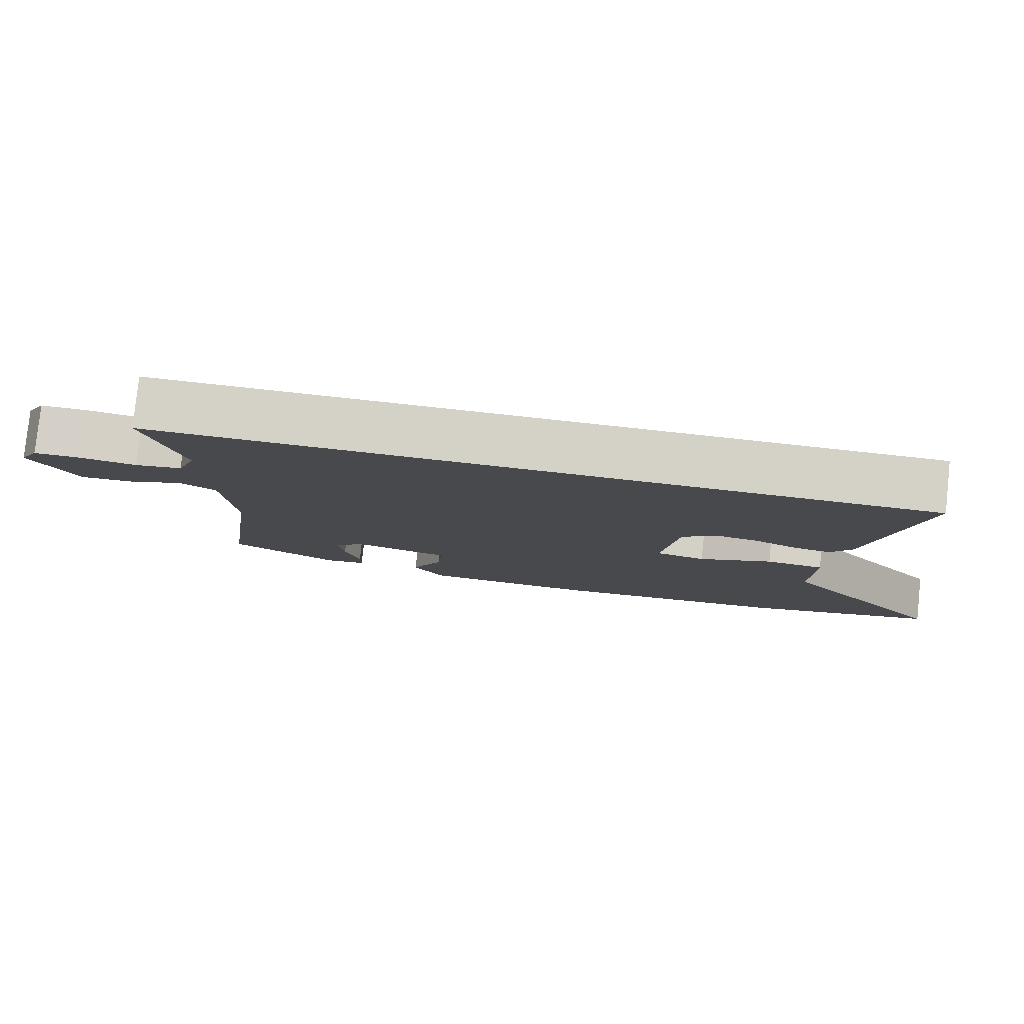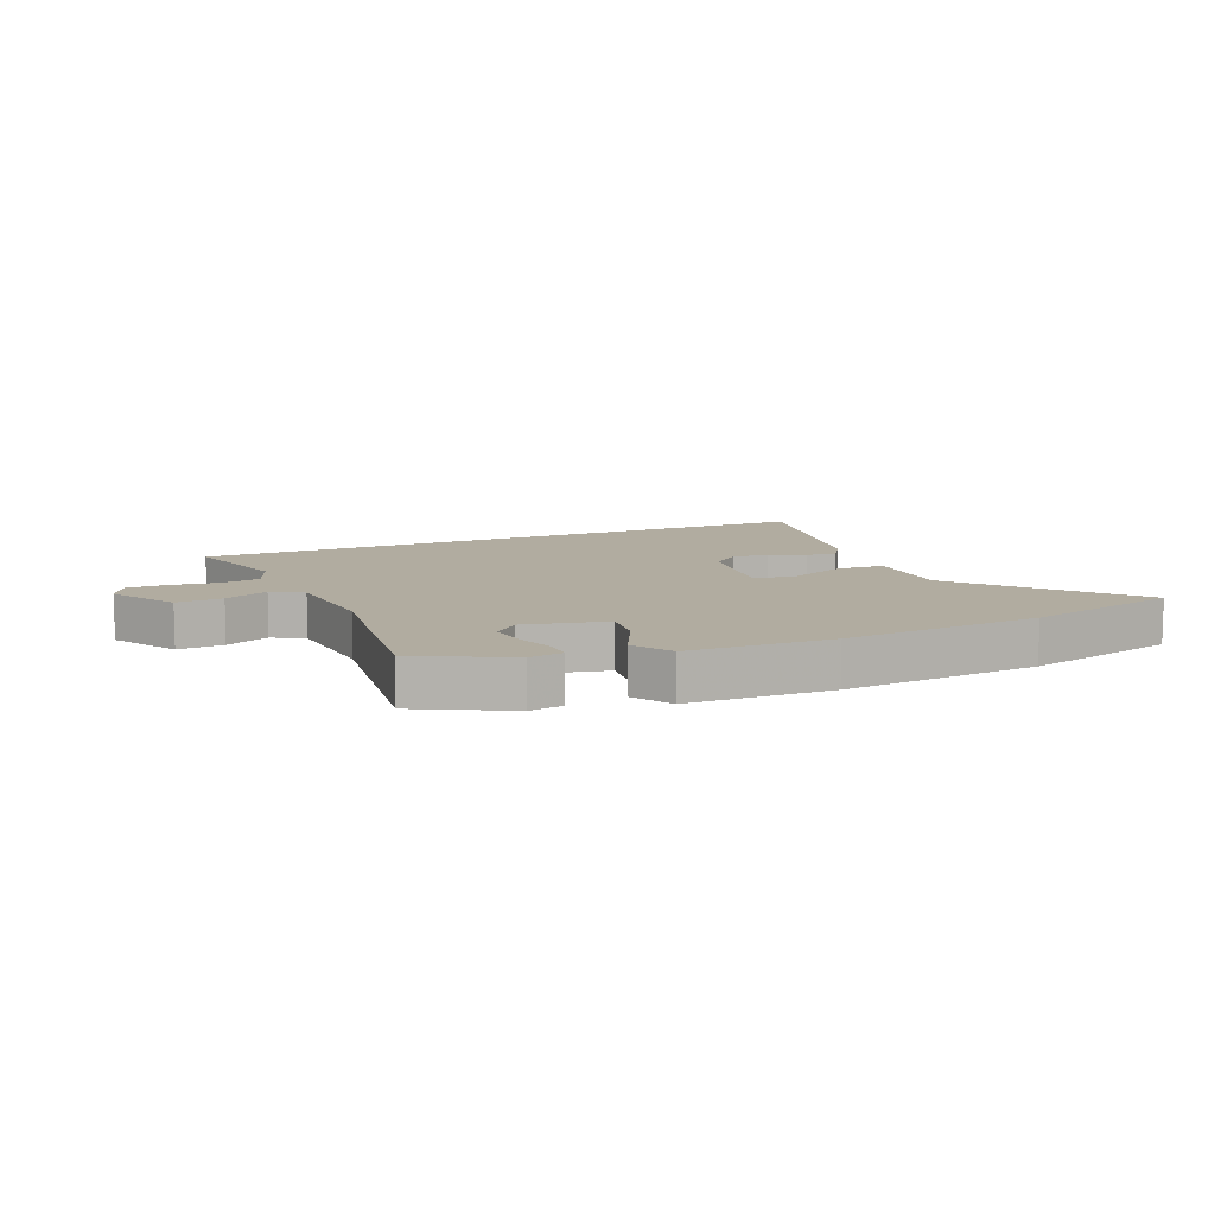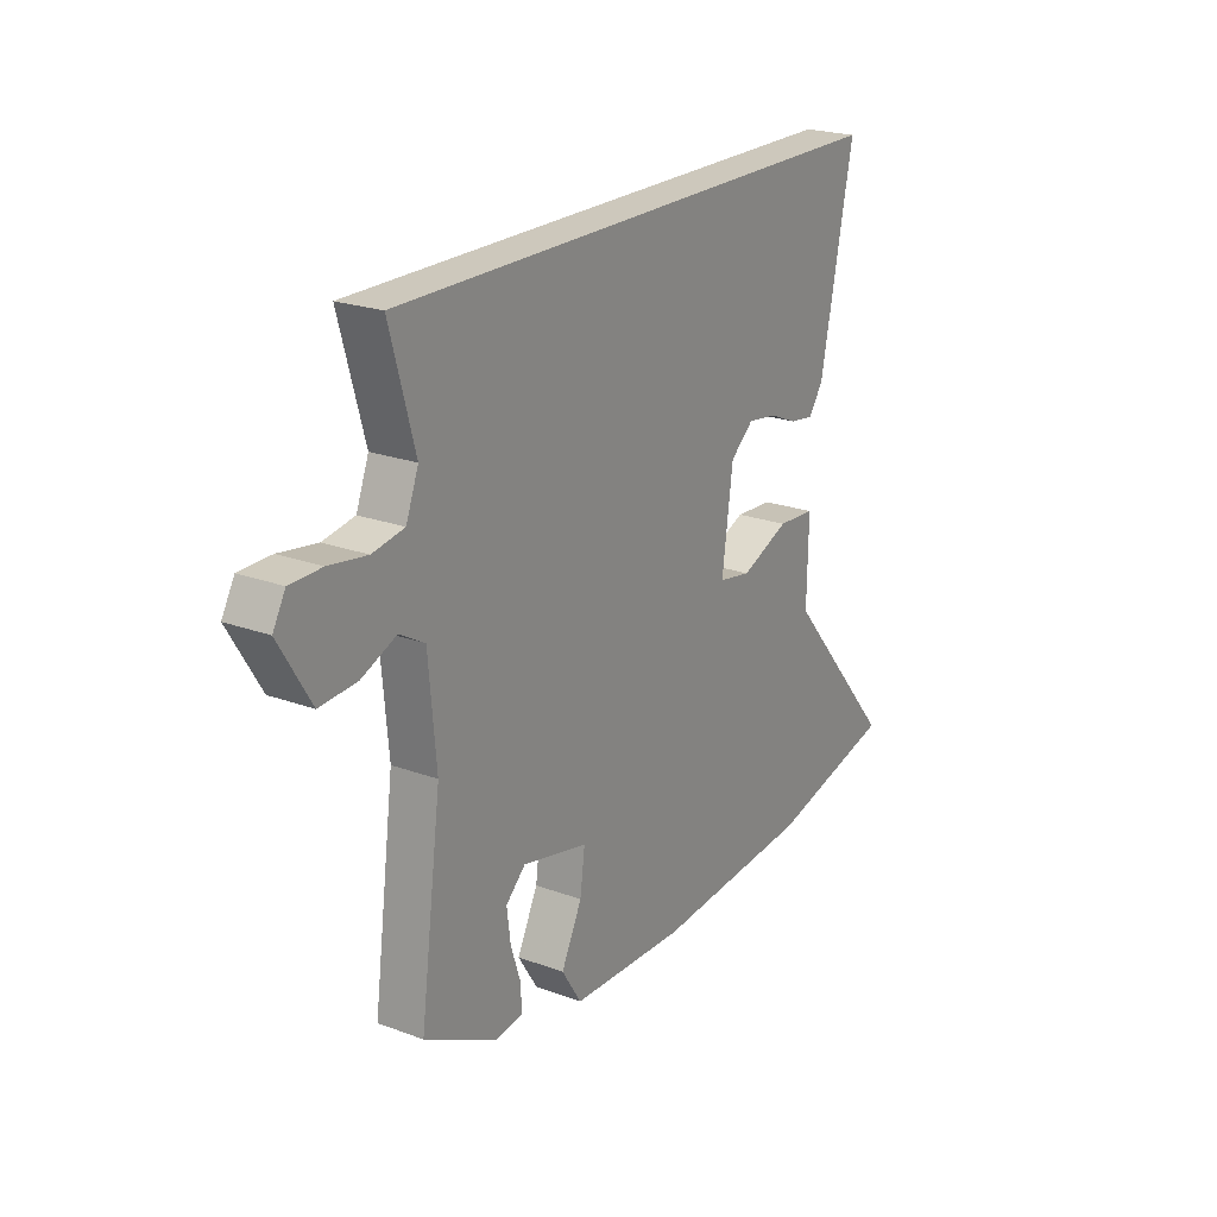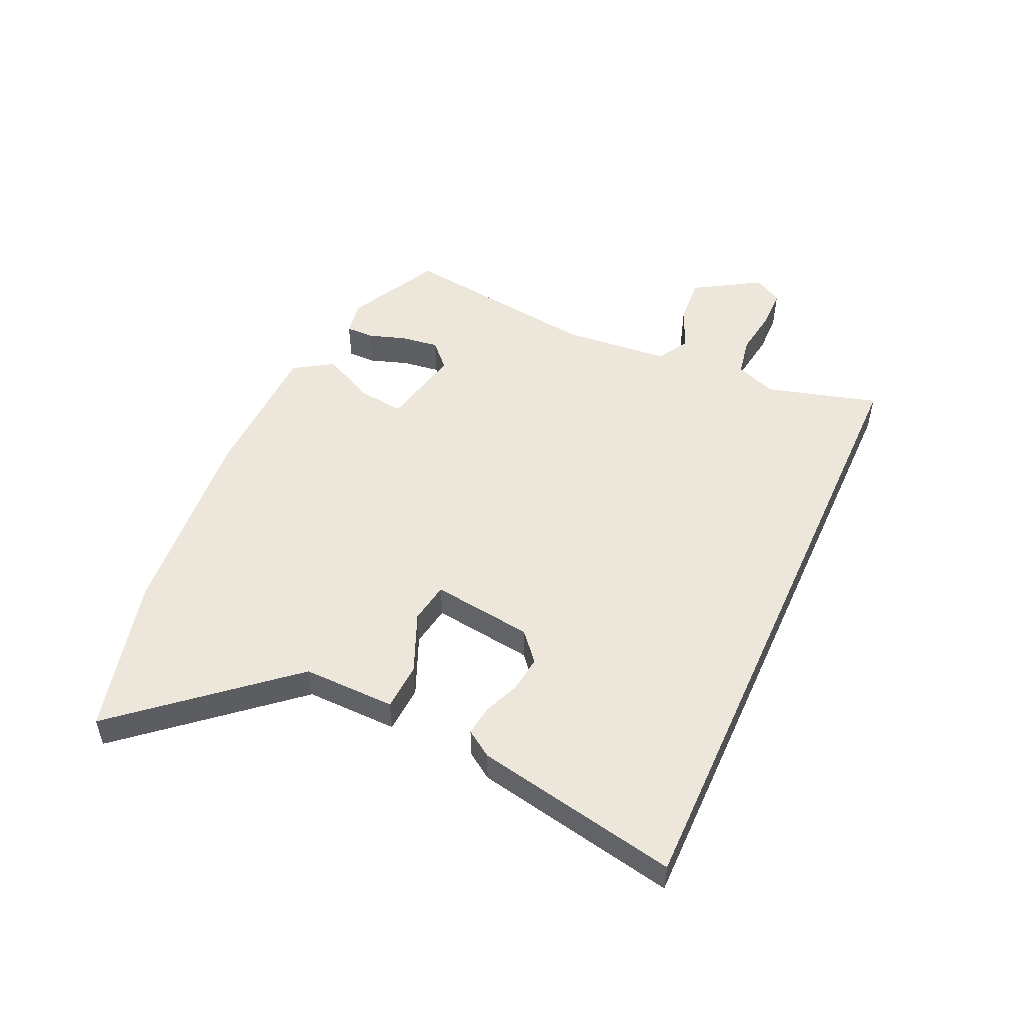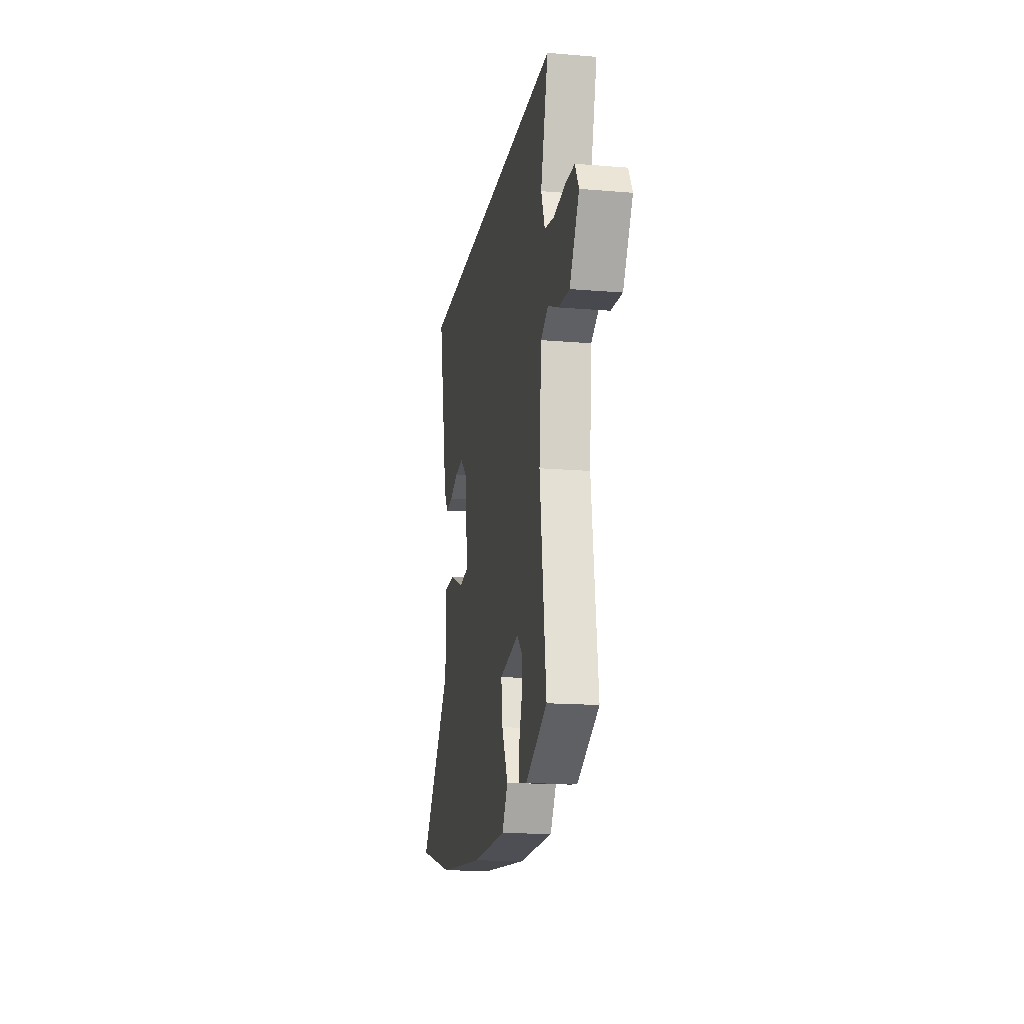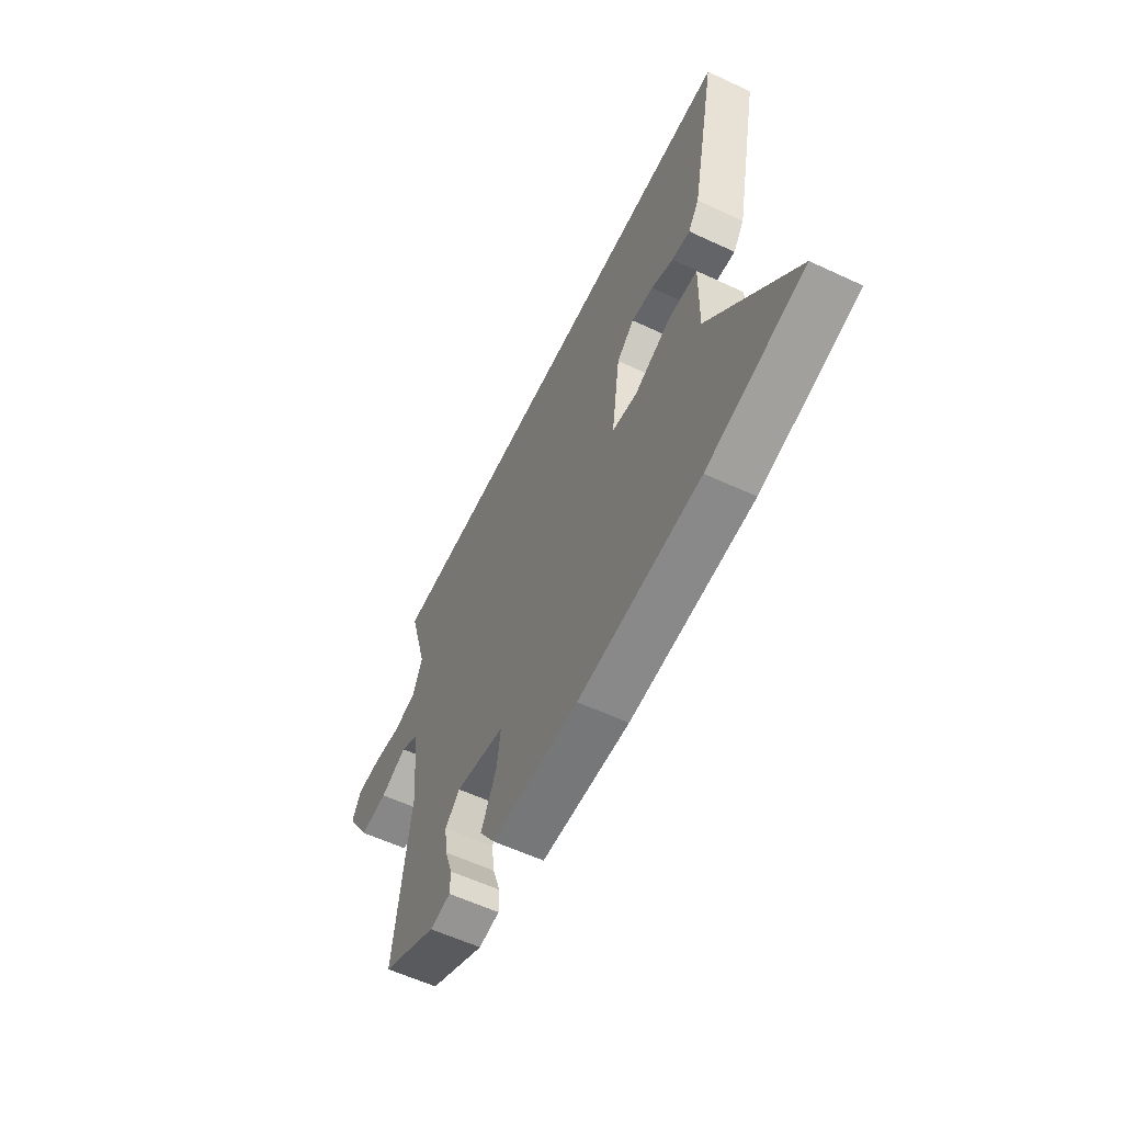
<metadata>
{"format":"obj","ext":"obj","renderer":"f3d","projection":"perspective","resolution":1024,"background":"white","views":[{"elev":79.8,"azim":-173.9,"up":"+Z"},{"elev":10.1,"azim":156.6,"up":"+Y"},{"elev":22.1,"azim":122.7,"up":"+Z"},{"elev":51.3,"azim":-65.8,"up":"+Y"},{"elev":-16.4,"azim":80.3,"up":"+Z"},{"elev":-58.8,"azim":-115.7,"up":"+Z"}]}
</metadata>
<code>
v 0.524 0.07 0.5
v 0.472 0.07 0.313
v 0.498 0.07 0.245
v 0.564 0.07 0.233
v 0.643 0.07 0.245
v 0.709 0.07 0.244
v 0.735 0.07 0.197
v 0.669 0.07 0.087
v 0.592 0.07 0.092
v 0.519 0.07 0.123
v 0.467 0.07 0.093
v 0.451 0.07 -0.086
v 0.495 0.07 -0.418
v 0.344 0.07 -0.497
v 0.287 0.07 -0.488
v 0.287 0.07 -0.442
v 0.308 0.07 -0.378
v 0.316 0.07 -0.316
v 0.275 0.07 -0.277
v 0.138 0.07 -0.308
v 0.148 0.07 -0.384
v 0.191 0.07 -0.472
v 0.15 0.07 -0.537
v -0.09 0.07 -0.545
v -0.422 0.07 -0.519
v -0.684 0.07 -0.455
v -0.453 0.07 -0.182
v -0.456 0.07 -0.028
v -0.377 0.07 -0.023
v -0.276 0.07 -0.065
v -0.208 0.07 -0.053
v -0.231 0.07 0.115
v -0.279 0.07 0.156
v -0.339 0.07 0.148
v -0.399 0.07 0.123
v -0.449 0.07 0.116
v -0.479 0.07 0.16
v -0.548 0.07 0.5
v 0.524 0 0.5
v 0.472 0 0.313
v 0.498 0 0.245
v 0.564 0 0.233
v 0.643 0 0.245
v 0.709 0 0.244
v 0.735 0 0.197
v 0.669 0 0.087
v 0.592 0 0.092
v 0.519 0 0.123
v 0.467 0 0.093
v 0.451 0 -0.086
v 0.495 0 -0.418
v 0.344 0 -0.497
v 0.287 0 -0.488
v 0.287 0 -0.442
v 0.308 0 -0.378
v 0.316 0 -0.316
v 0.275 0 -0.277
v 0.138 0 -0.308
v 0.148 0 -0.384
v 0.191 0 -0.472
v 0.15 0 -0.537
v -0.09 0 -0.545
v -0.422 0 -0.519
v -0.684 0 -0.455
v -0.453 0 -0.182
v -0.456 0 -0.028
v -0.377 0 -0.023
v -0.276 0 -0.065
v -0.208 0 -0.053
v -0.231 0 0.115
v -0.279 0 0.156
v -0.339 0 0.148
v -0.399 0 0.123
v -0.449 0 0.116
v -0.479 0 0.16
v -0.548 0 0.5
f 37 38 1 2
f 34 35 36 37
f 33 34 37 2
f 32 33 2 3
f 31 32 3 4
f 27 28 29 30
f 27 30 31
f 21 22 23 24
f 20 21 24 25
f 14 15 16 17
f 12 13 14 17
f 11 12 17 18
f 7 8 9 10
f 5 6 7 10
f 5 10 11
f 4 5 11
f 31 4 11
f 20 25 26 27
f 19 20 27 31
f 11 18 19
f 11 19 31
f 40 39 76 75
f 75 74 73 72
f 40 75 72 71
f 41 40 71 70
f 42 41 70 69
f 68 67 66 65
f 69 68 65
f 62 61 60 59
f 63 62 59 58
f 55 54 53 52
f 55 52 51 50
f 56 55 50 49
f 48 47 46 45
f 48 45 44 43
f 49 48 43
f 49 43 42
f 49 42 69
f 65 64 63 58
f 69 65 58 57
f 57 56 49
f 69 57 49
f 1 39 40 2
f 2 40 41 3
f 3 41 42 4
f 4 42 43 5
f 5 43 44 6
f 6 44 45 7
f 7 45 46 8
f 8 46 47 9
f 9 47 48 10
f 10 48 49 11
f 11 49 50 12
f 12 50 51 13
f 13 51 52 14
f 14 52 53 15
f 15 53 54 16
f 16 54 55 17
f 17 55 56 18
f 18 56 57 19
f 19 57 58 20
f 20 58 59 21
f 21 59 60 22
f 22 60 61 23
f 23 61 62 24
f 24 62 63 25
f 25 63 64 26
f 26 64 65 27
f 27 65 66 28
f 28 66 67 29
f 29 67 68 30
f 30 68 69 31
f 31 69 70 32
f 32 70 71 33
f 33 71 72 34
f 34 72 73 35
f 35 73 74 36
f 36 74 75 37
f 37 75 76 38
f 38 76 39 1

</code>
